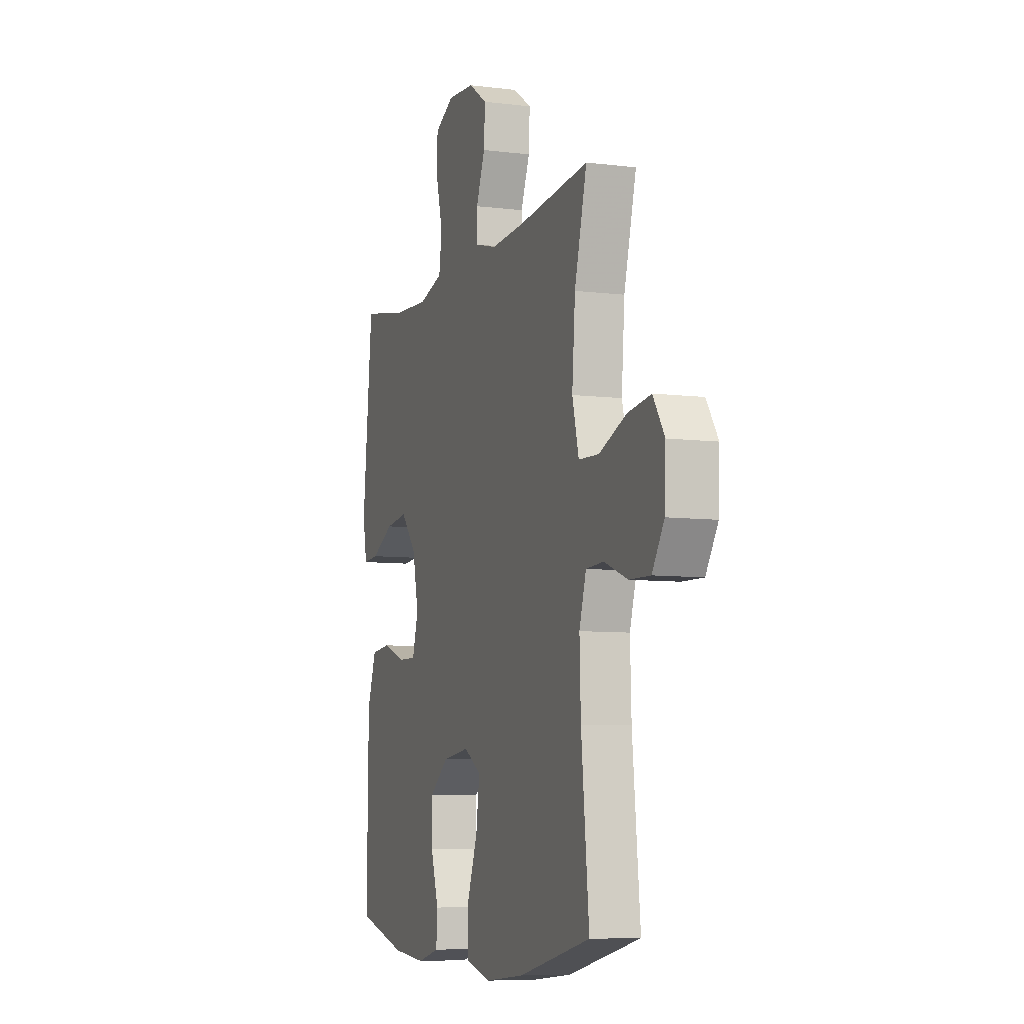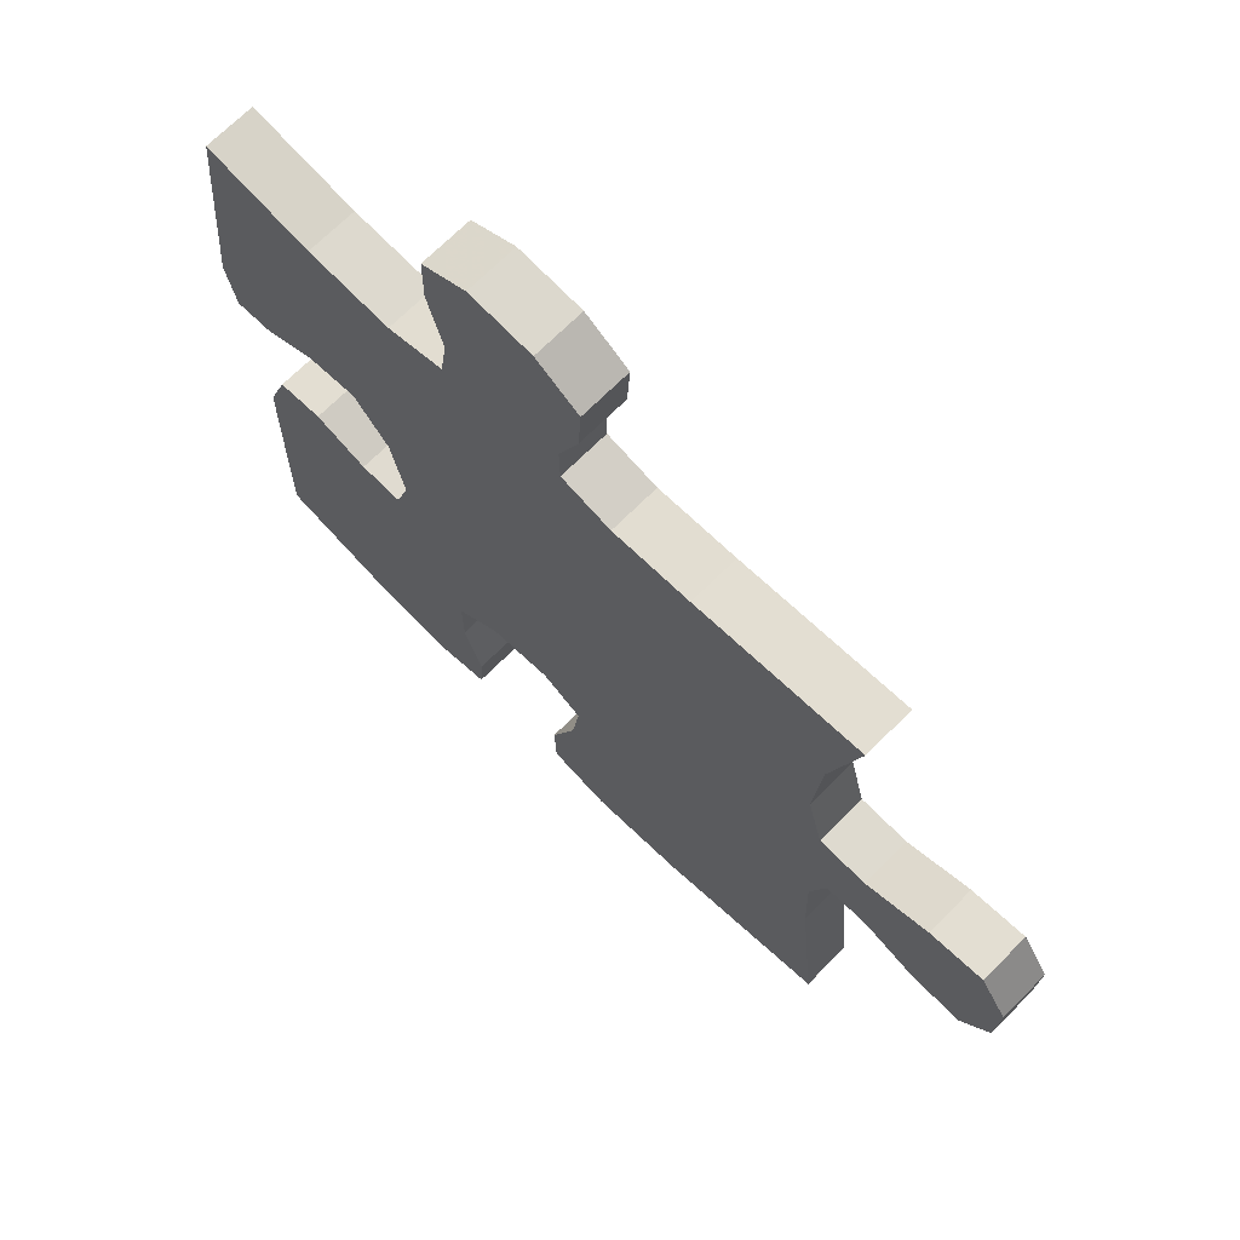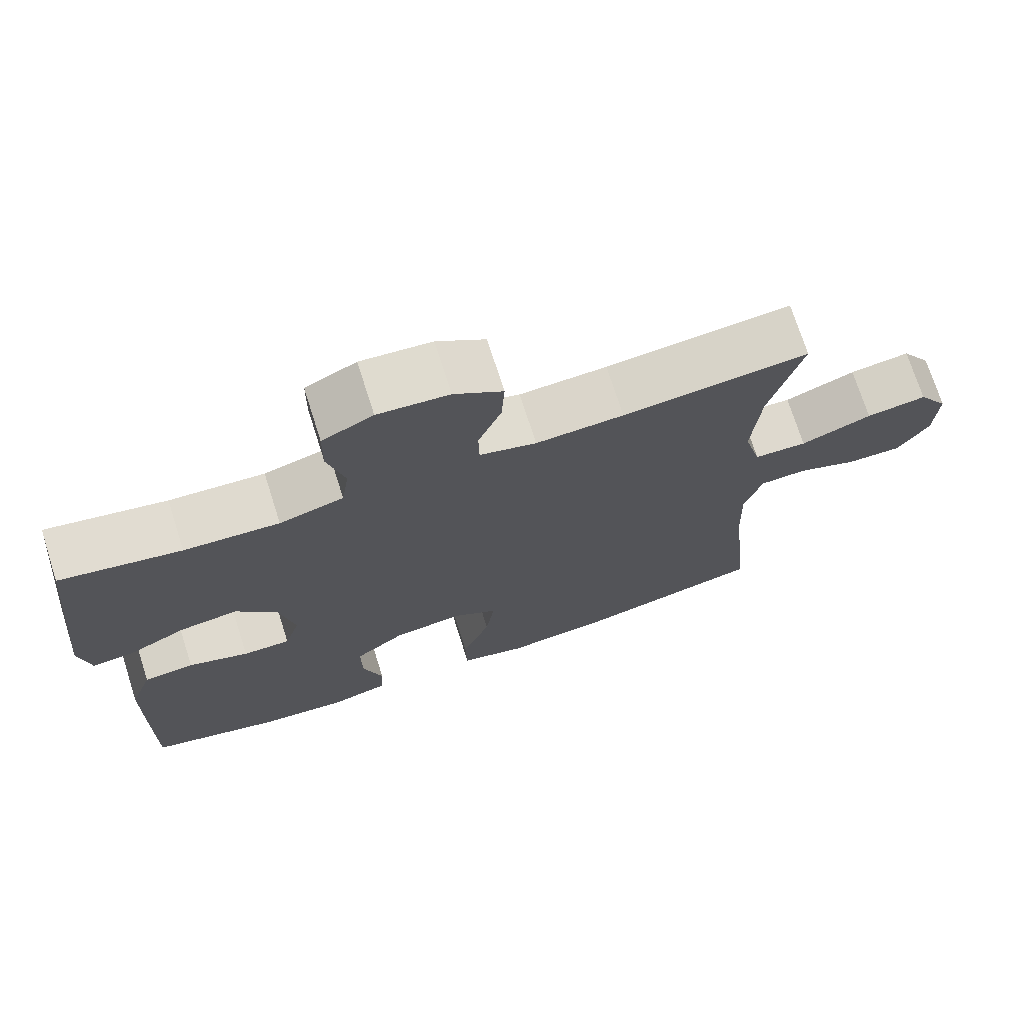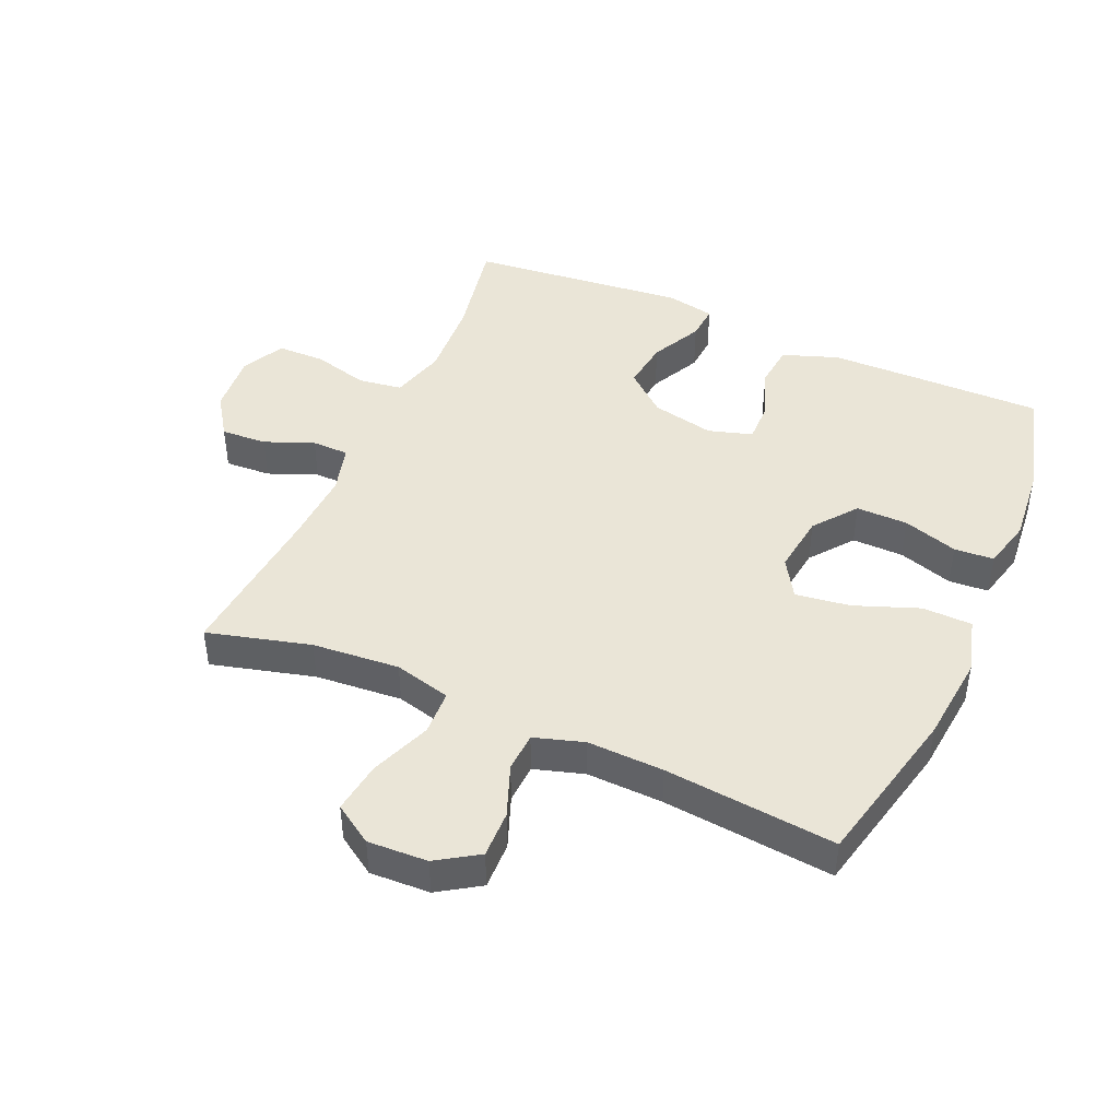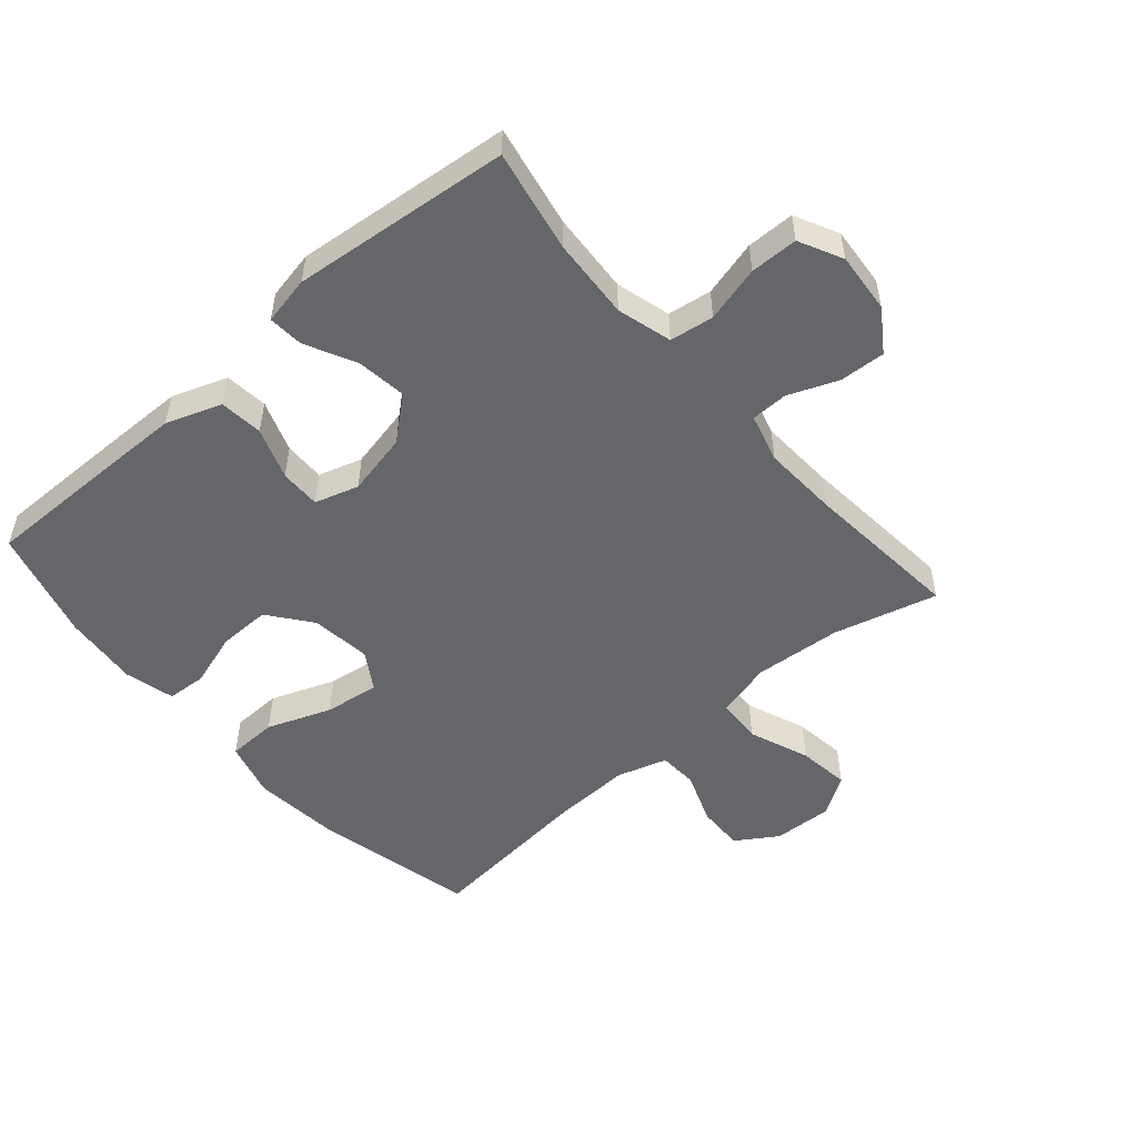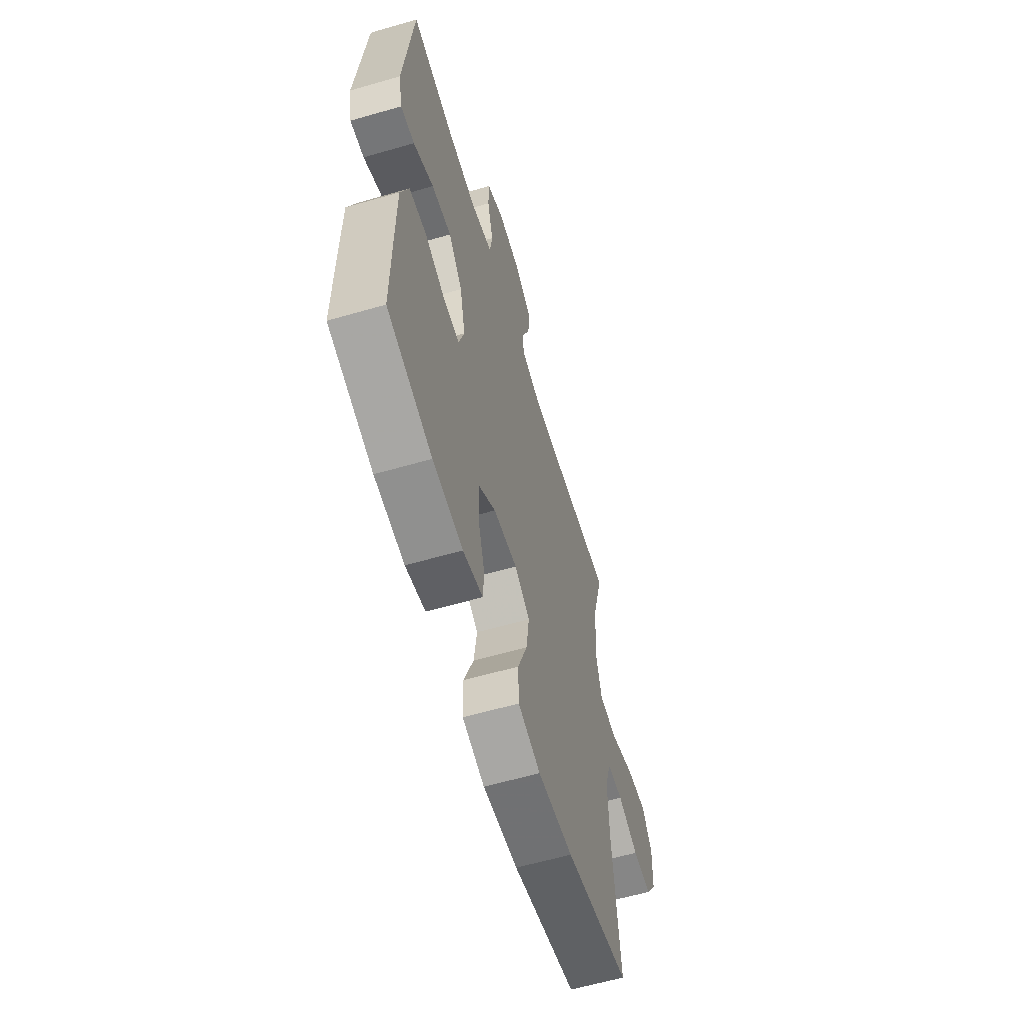
<metadata>
{"format":"obj","ext":"obj","renderer":"f3d","projection":"perspective","resolution":1024,"background":"white","views":[{"elev":-7.5,"azim":70.5,"up":"+Z"},{"elev":69.7,"azim":44.9,"up":"+Z"},{"elev":72.6,"azim":-17.7,"up":"+Z"},{"elev":44.4,"azim":113.7,"up":"+Y"},{"elev":-51.9,"azim":-49.1,"up":"+Y"},{"elev":-60.7,"azim":-73.5,"up":"+Z"}]}
</metadata>
<code>
v -0.5 0.07 -0.5
v -0.498 0.07 -0.291
v -0.496 0.07 -0.16
v -0.465 0.07 -0.073
v -0.397 0.07 -0.066
v -0.316 0.07 -0.095
v -0.252 0.07 -0.096
v -0.231 0.07 -0.027
v -0.252 0.07 0.071
v -0.307 0.07 0.136
v -0.385 0.07 0.126
v -0.465 0.07 0.086
v -0.52 0.07 0.082
v -0.535 0.07 0.158
v -0.5 0.07 0.5
v -0.339 0.07 0.469
v -0.212 0.07 0.461
v -0.126 0.07 0.485
v -0.116 0.07 0.554
v -0.139 0.07 0.642
v -0.138 0.07 0.717
v -0.07 0.07 0.751
v 0.025 0.07 0.743
v 0.09 0.07 0.699
v 0.086 0.07 0.627
v 0.055 0.07 0.55
v 0.056 0.07 0.492
v 0.132 0.07 0.471
v 0.25 0.07 0.477
v 0.5 0.07 0.5
v 0.457 0.07 0.338
v 0.446 0.07 0.201
v 0.469 0.07 0.112
v 0.54 0.07 0.109
v 0.635 0.07 0.146
v 0.716 0.07 0.157
v 0.756 0.07 0.096
v 0.752 0.07 0.002
v 0.71 0.07 -0.063
v 0.636 0.07 -0.061
v 0.555 0.07 -0.03
v 0.493 0.07 -0.033
v 0.469 0.07 -0.111
v 0.473 0.07 -0.231
v 0.5 0.07 -0.5
v 0.247 0.07 -0.558
v 0.109 0.07 -0.572
v 0.021 0.07 -0.548
v 0.019 0.07 -0.47
v 0.057 0.07 -0.369
v 0.069 0.07 -0.283
v 0.009 0.07 -0.246
v -0.085 0.07 -0.258
v -0.152 0.07 -0.31
v -0.151 0.07 -0.391
v -0.124 0.07 -0.477
v -0.128 0.07 -0.539
v -0.206 0.07 -0.559
v -0.324 0.07 -0.548
v -0.5 0 -0.5
v -0.498 0 -0.291
v -0.496 0 -0.16
v -0.465 0 -0.073
v -0.397 0 -0.066
v -0.316 0 -0.095
v -0.252 0 -0.096
v -0.231 0 -0.027
v -0.252 0 0.071
v -0.307 0 0.136
v -0.385 0 0.126
v -0.465 0 0.086
v -0.52 0 0.082
v -0.535 0 0.158
v -0.5 0 0.5
v -0.339 0 0.469
v -0.212 0 0.461
v -0.126 0 0.485
v -0.116 0 0.554
v -0.139 0 0.642
v -0.138 0 0.717
v -0.07 0 0.751
v 0.025 0 0.743
v 0.09 0 0.699
v 0.086 0 0.627
v 0.055 0 0.55
v 0.056 0 0.492
v 0.132 0 0.471
v 0.25 0 0.477
v 0.5 0 0.5
v 0.457 0 0.338
v 0.446 0 0.201
v 0.469 0 0.112
v 0.54 0 0.109
v 0.635 0 0.146
v 0.716 0 0.157
v 0.756 0 0.096
v 0.752 0 0.002
v 0.71 0 -0.063
v 0.636 0 -0.061
v 0.555 0 -0.03
v 0.493 0 -0.033
v 0.469 0 -0.111
v 0.473 0 -0.231
v 0.5 0 -0.5
v 0.247 0 -0.558
v 0.109 0 -0.572
v 0.021 0 -0.548
v 0.019 0 -0.47
v 0.057 0 -0.369
v 0.069 0 -0.283
v 0.009 0 -0.246
v -0.085 0 -0.258
v -0.152 0 -0.31
v -0.151 0 -0.391
v -0.124 0 -0.477
v -0.128 0 -0.539
v -0.206 0 -0.559
v -0.324 0 -0.548
f 4 5 6
f 3 4 6
f 2 3 6
f 1 2 6
f 59 1 6
f 58 59 6
f 57 58 6
f 56 57 6
f 55 56 6
f 54 55 6 7
f 53 54 7 8
f 52 53 8 9
f 51 52 9
f 48 49 50
f 47 48 50
f 46 47 50
f 45 46 50
f 44 45 50
f 43 44 50 51
f 51 9 10
f 43 51 10
f 42 43 10
f 39 40 41
f 38 39 41
f 37 38 41
f 36 37 41
f 35 36 41
f 34 35 41
f 41 42 10
f 34 41 10
f 33 34 10
f 29 30 31
f 28 29 31 32
f 32 33 10
f 28 32 10
f 27 28 10
f 24 25 26
f 23 24 26
f 22 23 26
f 21 22 26
f 20 21 26
f 19 20 26
f 18 19 26 27
f 14 15 16
f 13 14 16
f 12 13 16
f 11 12 16
f 11 16 17
f 17 18 27
f 11 17 27
f 10 11 27
f 65 64 63
f 65 63 62
f 65 62 61
f 65 61 60
f 65 60 118
f 65 118 117
f 65 117 116
f 65 116 115
f 65 115 114
f 66 65 114 113
f 67 66 113 112
f 68 67 112 111
f 68 111 110
f 109 108 107
f 109 107 106
f 109 106 105
f 109 105 104
f 109 104 103
f 110 109 103 102
f 69 68 110
f 69 110 102
f 69 102 101
f 100 99 98
f 100 98 97
f 100 97 96
f 100 96 95
f 100 95 94
f 100 94 93
f 69 101 100
f 69 100 93
f 69 93 92
f 90 89 88
f 91 90 88 87
f 69 92 91
f 69 91 87
f 69 87 86
f 85 84 83
f 85 83 82
f 85 82 81
f 85 81 80
f 85 80 79
f 85 79 78
f 86 85 78 77
f 75 74 73
f 75 73 72
f 75 72 71
f 75 71 70
f 76 75 70
f 86 77 76
f 86 76 70
f 86 70 69
f 1 60 61 2
f 2 61 62 3
f 3 62 63 4
f 4 63 64 5
f 5 64 65 6
f 6 65 66 7
f 7 66 67 8
f 8 67 68 9
f 9 68 69 10
f 10 69 70 11
f 11 70 71 12
f 12 71 72 13
f 13 72 73 14
f 14 73 74 15
f 15 74 75 16
f 16 75 76 17
f 17 76 77 18
f 18 77 78 19
f 19 78 79 20
f 20 79 80 21
f 21 80 81 22
f 22 81 82 23
f 23 82 83 24
f 24 83 84 25
f 25 84 85 26
f 26 85 86 27
f 27 86 87 28
f 28 87 88 29
f 29 88 89 30
f 30 89 90 31
f 31 90 91 32
f 32 91 92 33
f 33 92 93 34
f 34 93 94 35
f 35 94 95 36
f 36 95 96 37
f 37 96 97 38
f 38 97 98 39
f 39 98 99 40
f 40 99 100 41
f 41 100 101 42
f 42 101 102 43
f 43 102 103 44
f 44 103 104 45
f 45 104 105 46
f 46 105 106 47
f 47 106 107 48
f 48 107 108 49
f 49 108 109 50
f 50 109 110 51
f 51 110 111 52
f 52 111 112 53
f 53 112 113 54
f 54 113 114 55
f 55 114 115 56
f 56 115 116 57
f 57 116 117 58
f 58 117 118 59
f 59 118 60 1

</code>
